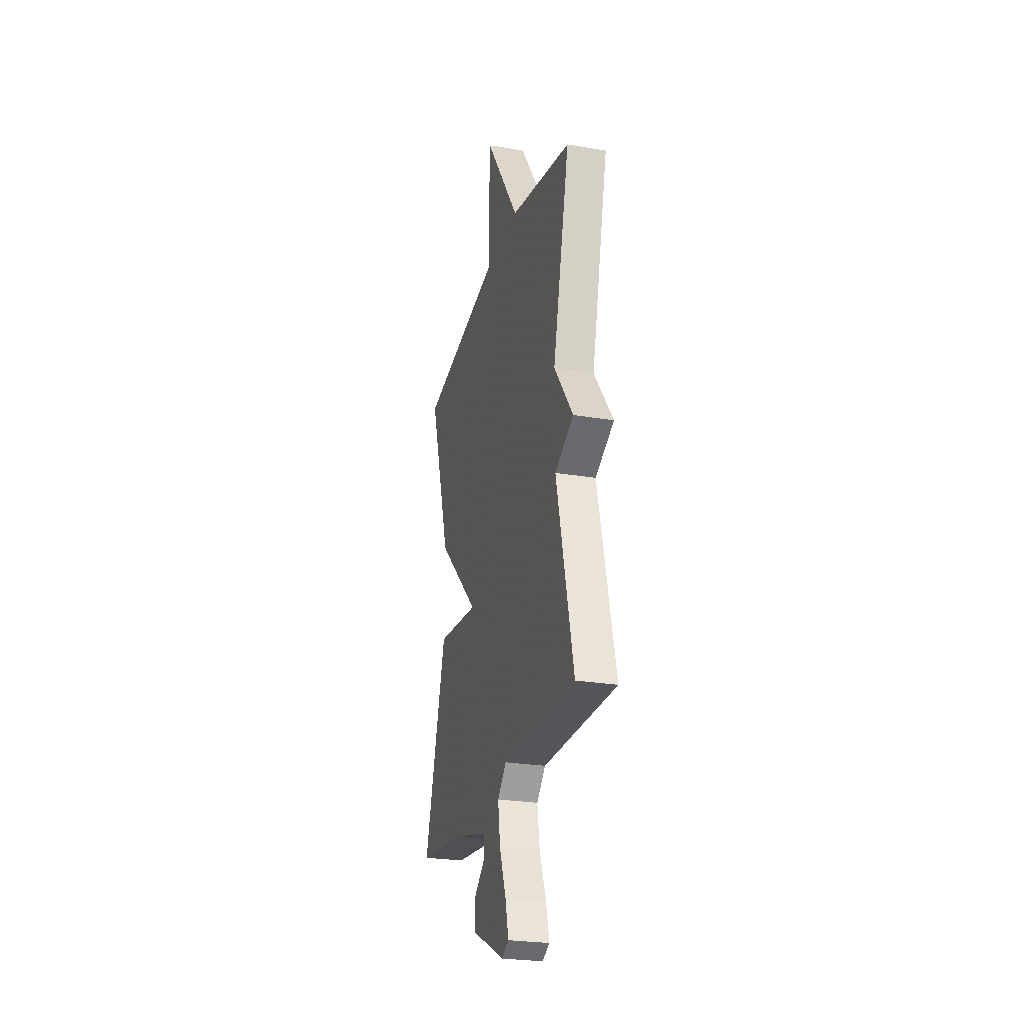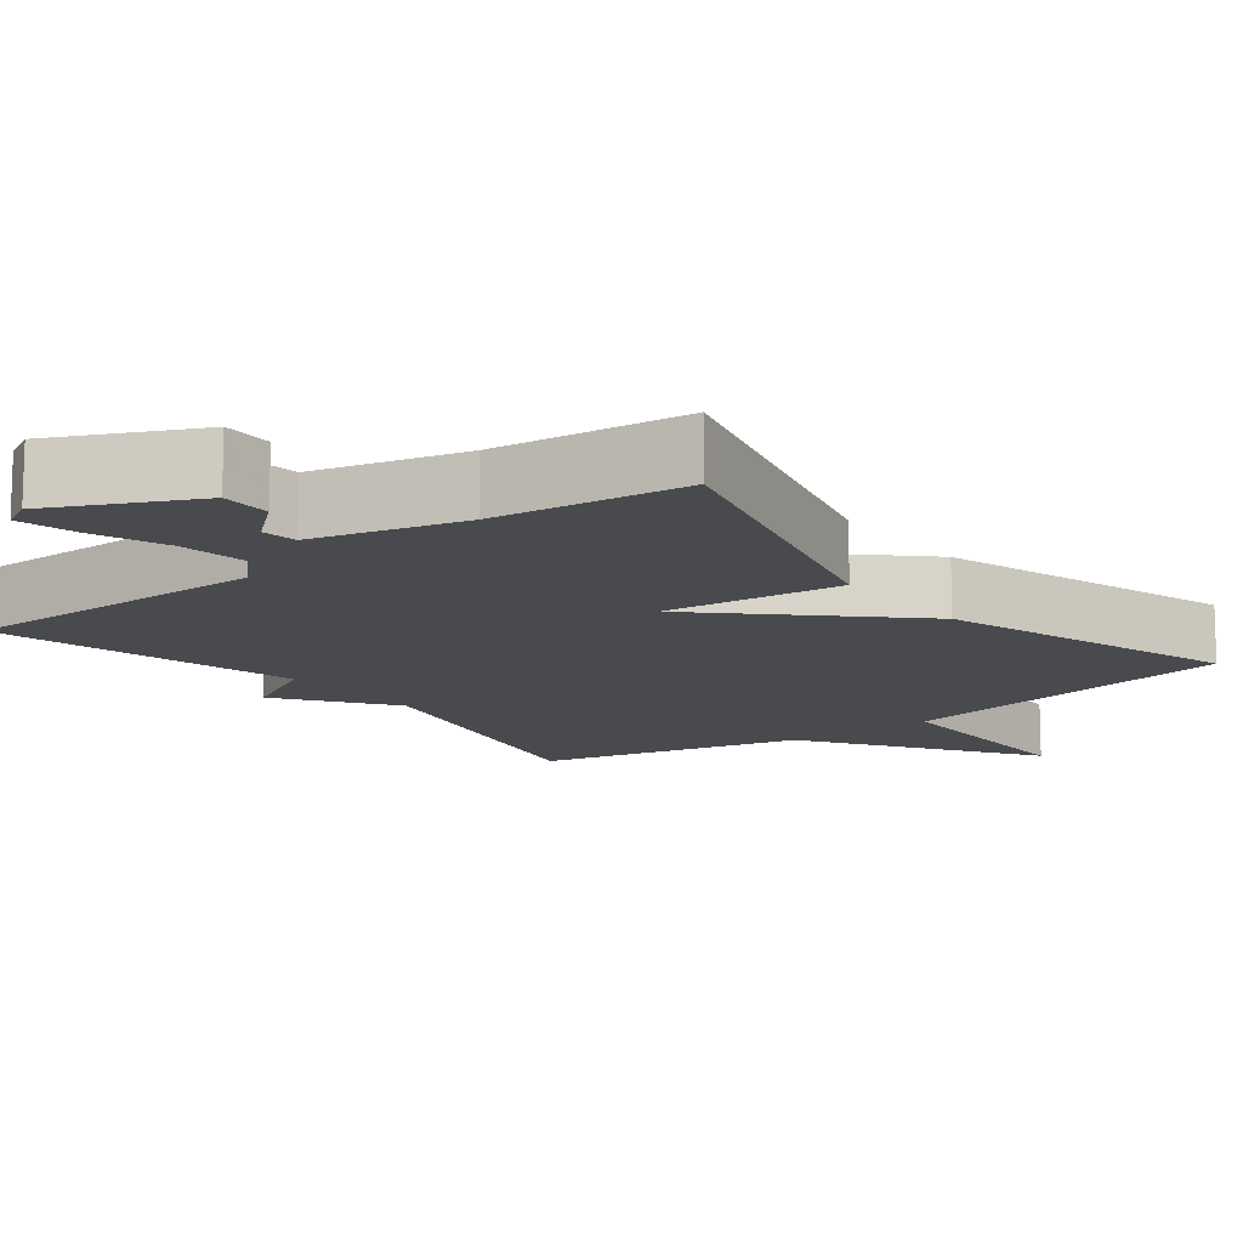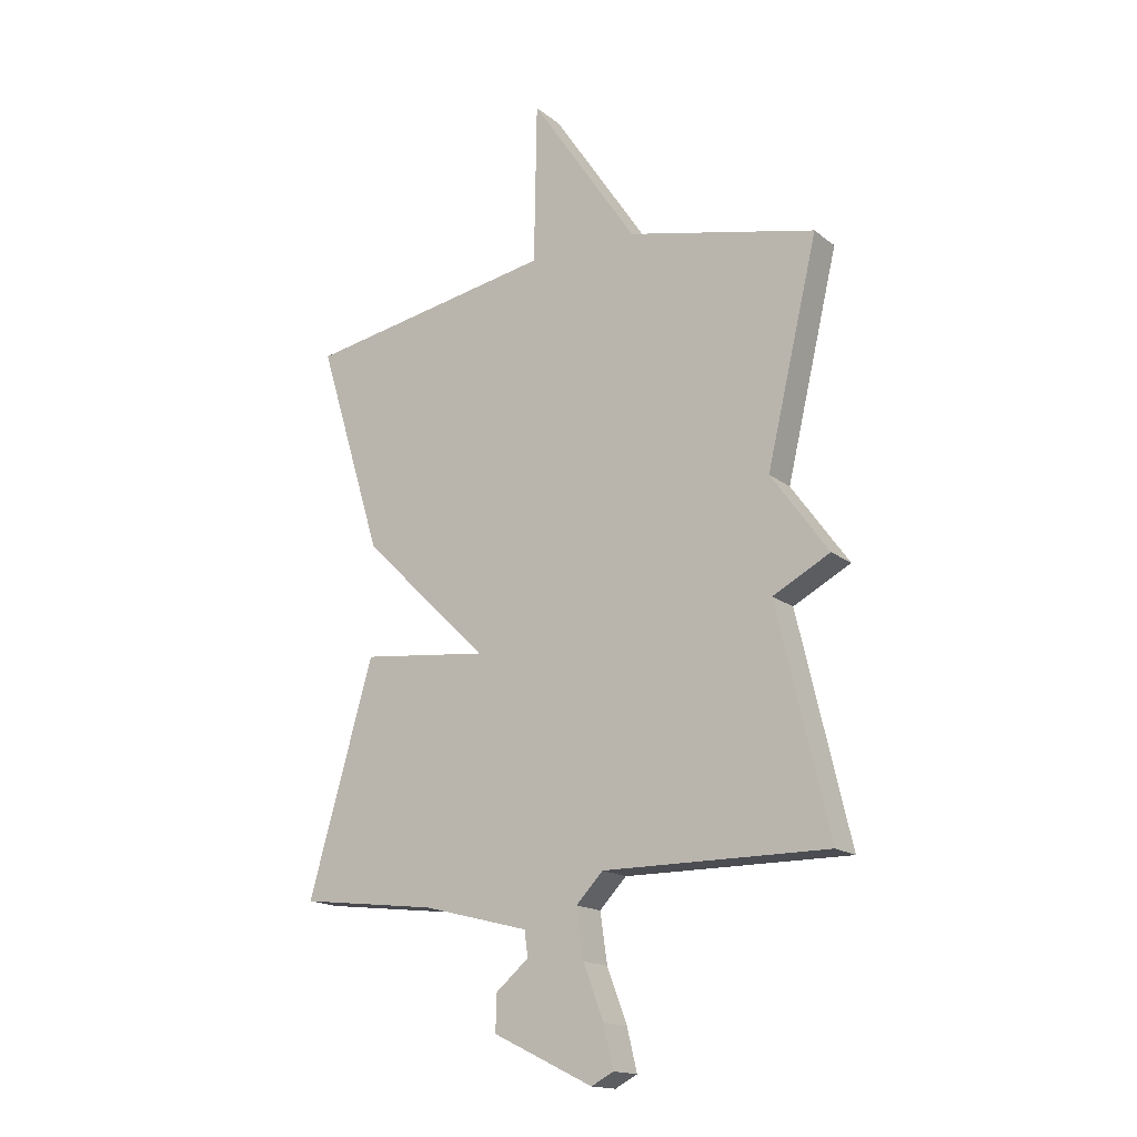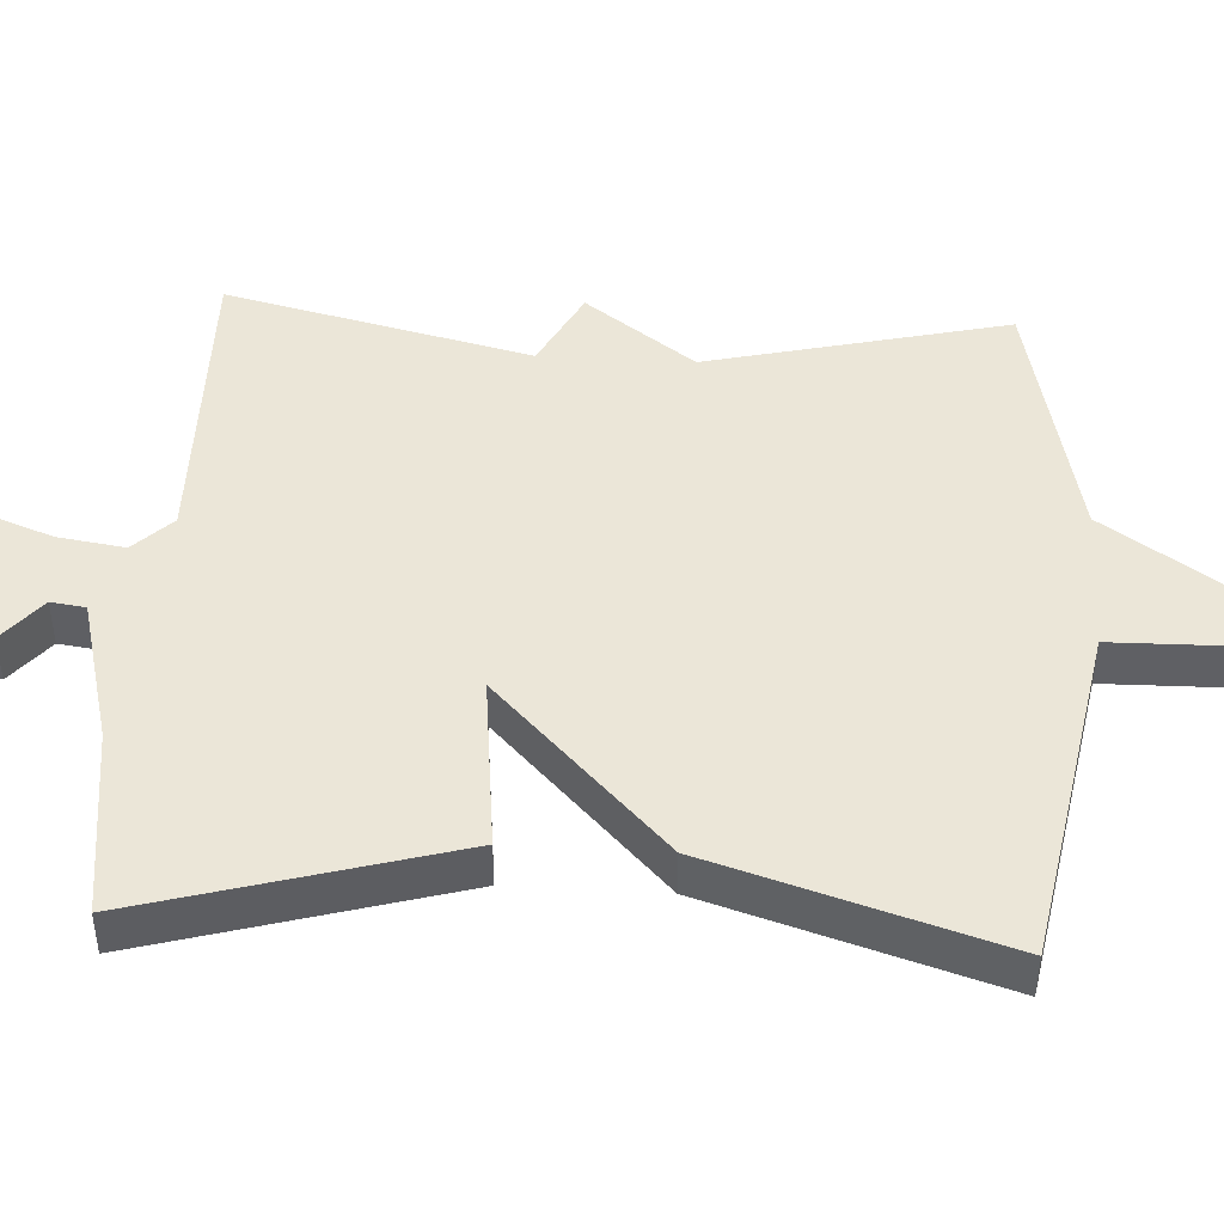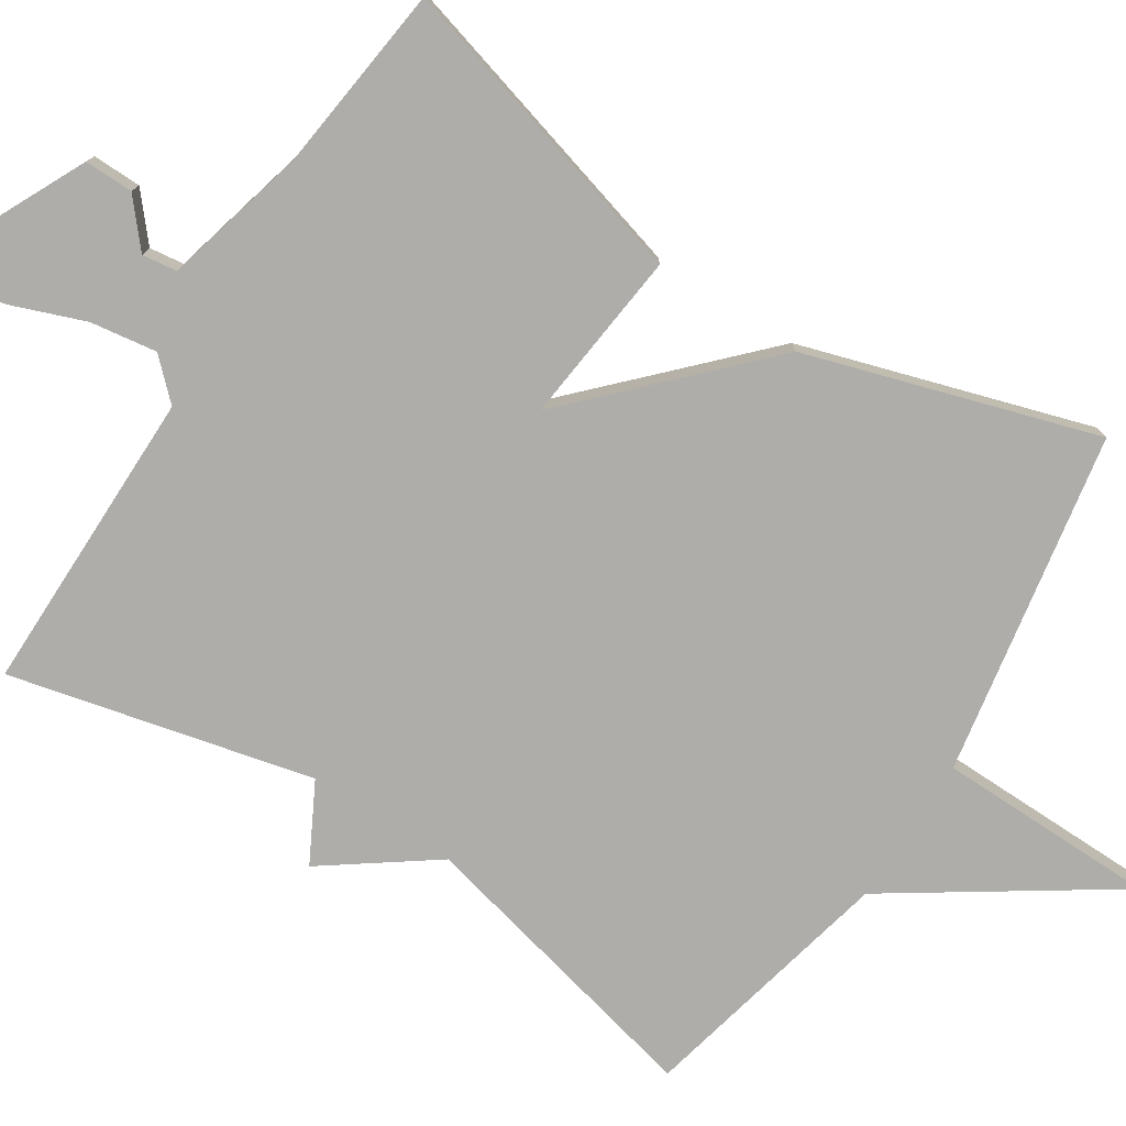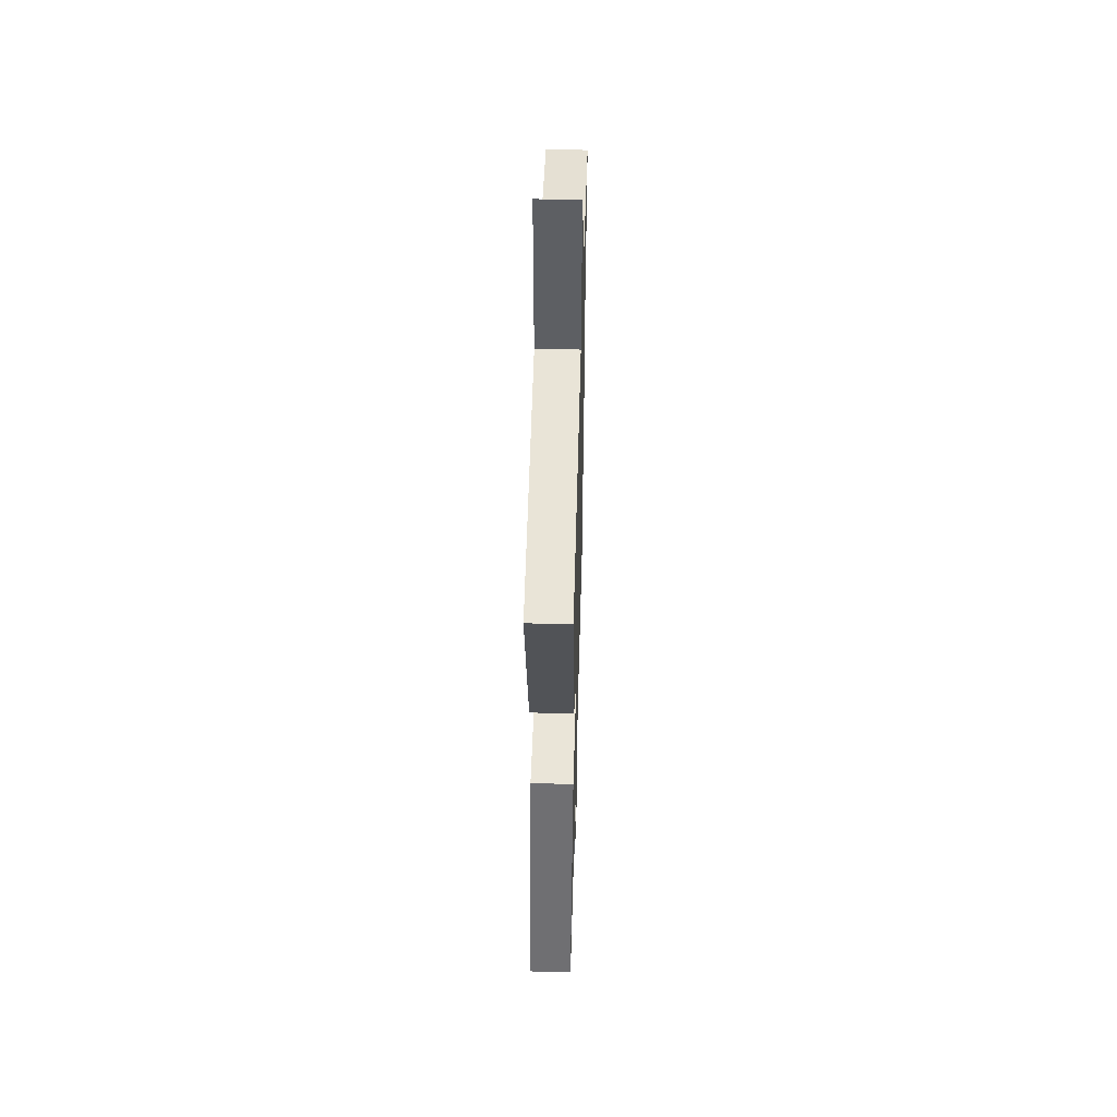
<metadata>
{"format":"obj","ext":"obj","renderer":"f3d","projection":"perspective","resolution":1024,"background":"white","views":[{"elev":-25.7,"azim":74.7,"up":"+Z"},{"elev":-13.0,"azim":-142.0,"up":"+Y"},{"elev":-16.4,"azim":33.1,"up":"+Z"},{"elev":46.2,"azim":-86.7,"up":"+Y"},{"elev":-77.2,"azim":-122.6,"up":"+Y"},{"elev":51.0,"azim":-88.4,"up":"+Z"}]}
</metadata>
<code>
v -0.5 0.07 0.5
v -0.044 0.07 0.58
v -0.039 0.07 0.873
v 0.156 0.07 0.58
v 0.5 0.07 0.5
v 0.406 0.07 0.103
v 0.51 0.07 -0.042
v 0.406 0.07 -0.097
v 0.5 0.07 -0.5
v 0.092 0.07 -0.498
v 0.043 0.07 -0.549
v 0.056 0.07 -0.638
v 0.092 0.07 -0.734
v 0.11 0.07 -0.809
v 0.07 0.07 -0.83
v -0.111 0.07 -0.742
v -0.11 0.07 -0.677
v -0.05 0.07 -0.626
v -0.056 0.07 -0.58
v -0.25 0.07 -0.53
v -0.5 0.07 -0.5
v -0.382 0.07 -0.085
v -0.15 0.07 -0.111
v -0.382 0.07 0.115
v -0.5 0 0.5
v -0.044 0 0.58
v -0.039 0 0.873
v 0.156 0 0.58
v 0.5 0 0.5
v 0.406 0 0.103
v 0.51 0 -0.042
v 0.406 0 -0.097
v 0.5 0 -0.5
v 0.092 0 -0.498
v 0.043 0 -0.549
v 0.056 0 -0.638
v 0.092 0 -0.734
v 0.11 0 -0.809
v 0.07 0 -0.83
v -0.111 0 -0.742
v -0.11 0 -0.677
v -0.05 0 -0.626
v -0.056 0 -0.58
v -0.25 0 -0.53
v -0.5 0 -0.5
v -0.382 0 -0.085
v -0.15 0 -0.111
v -0.382 0 0.115
f 23 24 1 2
f 20 21 22 23
f 19 20 23
f 19 23 2
f 2 3 4
f 19 2 4
f 18 19 4
f 16 17 18
f 15 16 18
f 14 15 18
f 13 14 18
f 12 13 18
f 11 12 18
f 4 5 6
f 18 4 6
f 11 18 6
f 10 11 6
f 8 9 10
f 8 10 6
f 6 7 8
f 26 25 48 47
f 47 46 45 44
f 47 44 43
f 26 47 43
f 28 27 26
f 28 26 43
f 28 43 42
f 42 41 40
f 42 40 39
f 42 39 38
f 42 38 37
f 42 37 36
f 42 36 35
f 30 29 28
f 30 28 42
f 30 42 35
f 30 35 34
f 34 33 32
f 30 34 32
f 32 31 30
f 1 25 26 2
f 2 26 27 3
f 3 27 28 4
f 4 28 29 5
f 5 29 30 6
f 6 30 31 7
f 7 31 32 8
f 8 32 33 9
f 9 33 34 10
f 10 34 35 11
f 11 35 36 12
f 12 36 37 13
f 13 37 38 14
f 14 38 39 15
f 15 39 40 16
f 16 40 41 17
f 17 41 42 18
f 18 42 43 19
f 19 43 44 20
f 20 44 45 21
f 21 45 46 22
f 22 46 47 23
f 23 47 48 24
f 24 48 25 1

</code>
